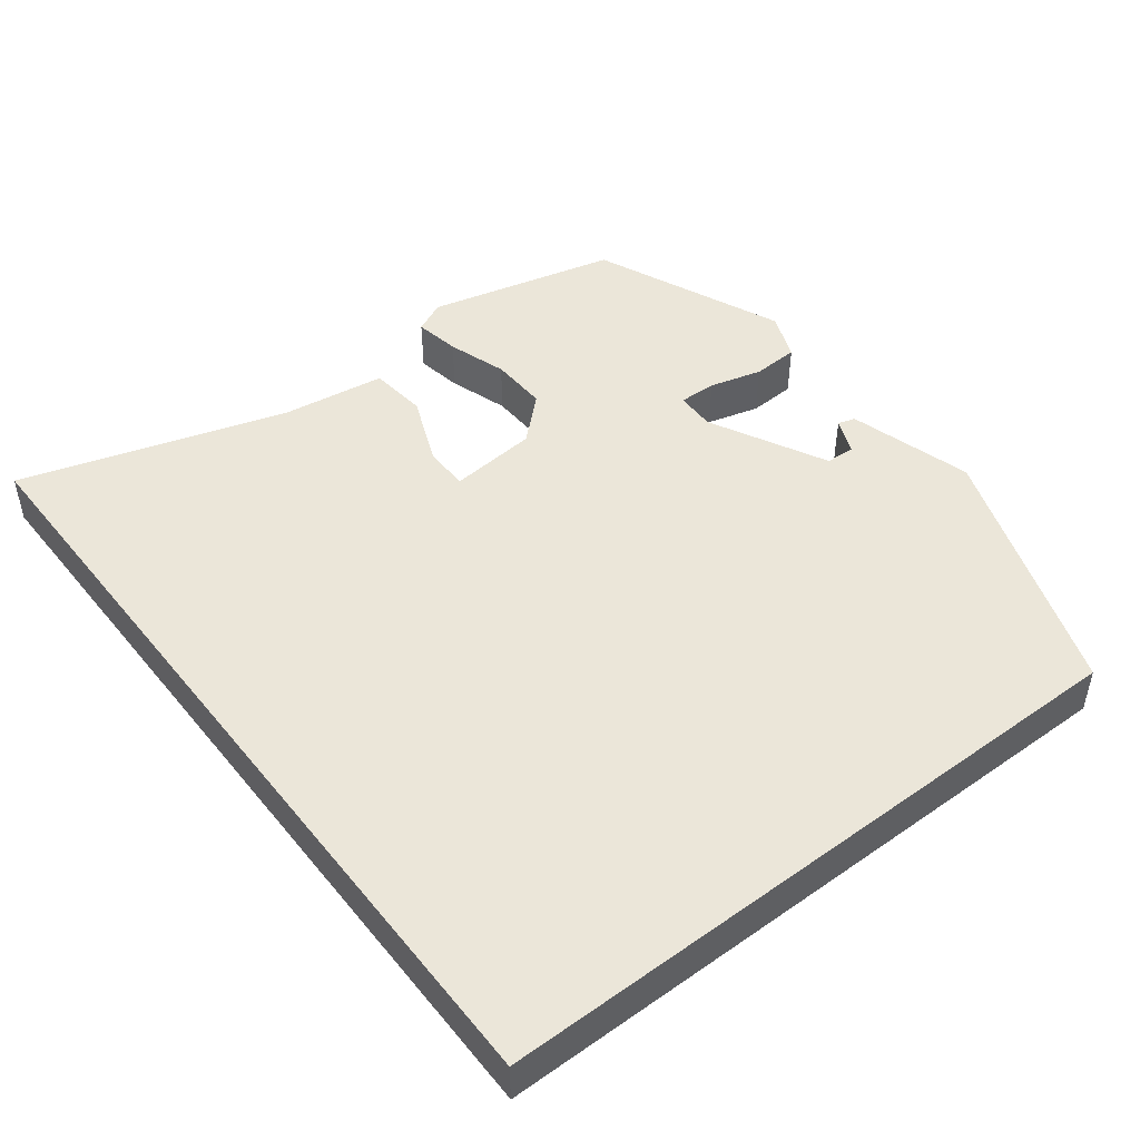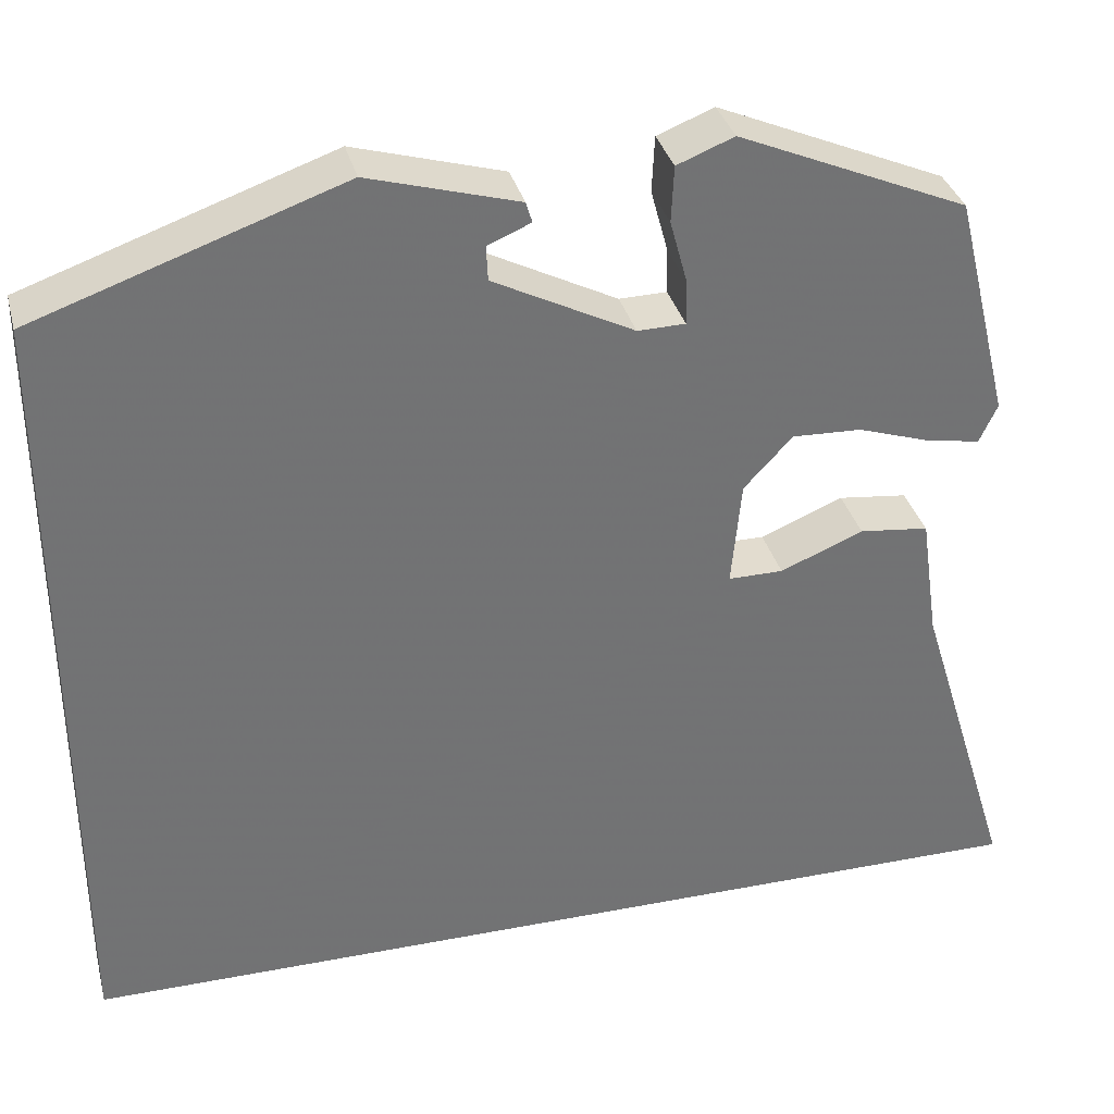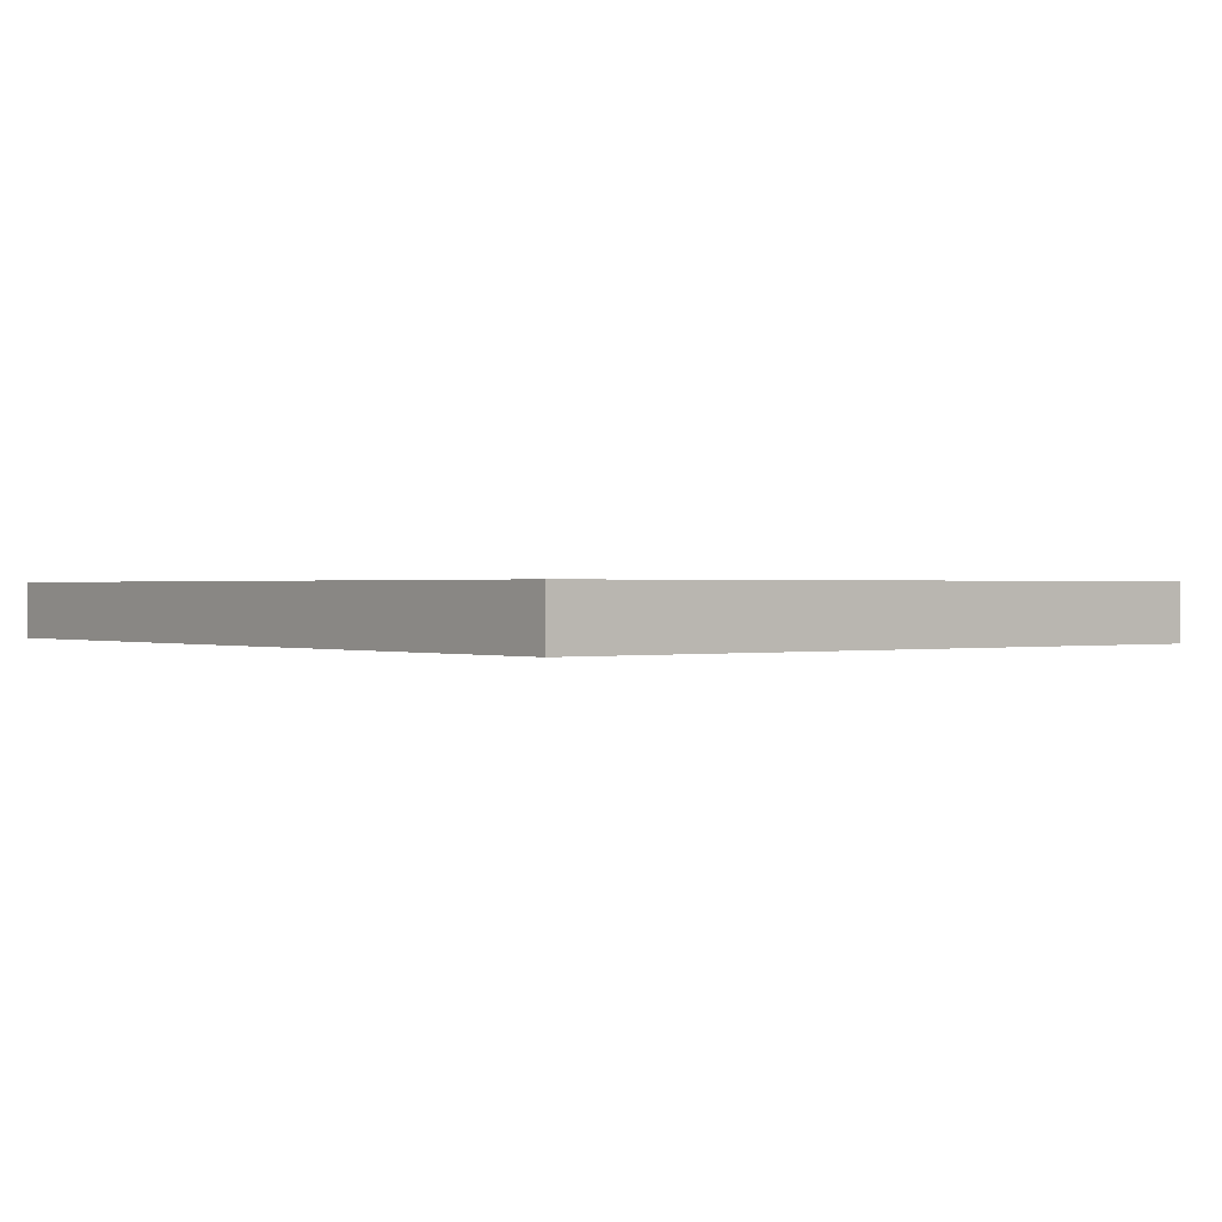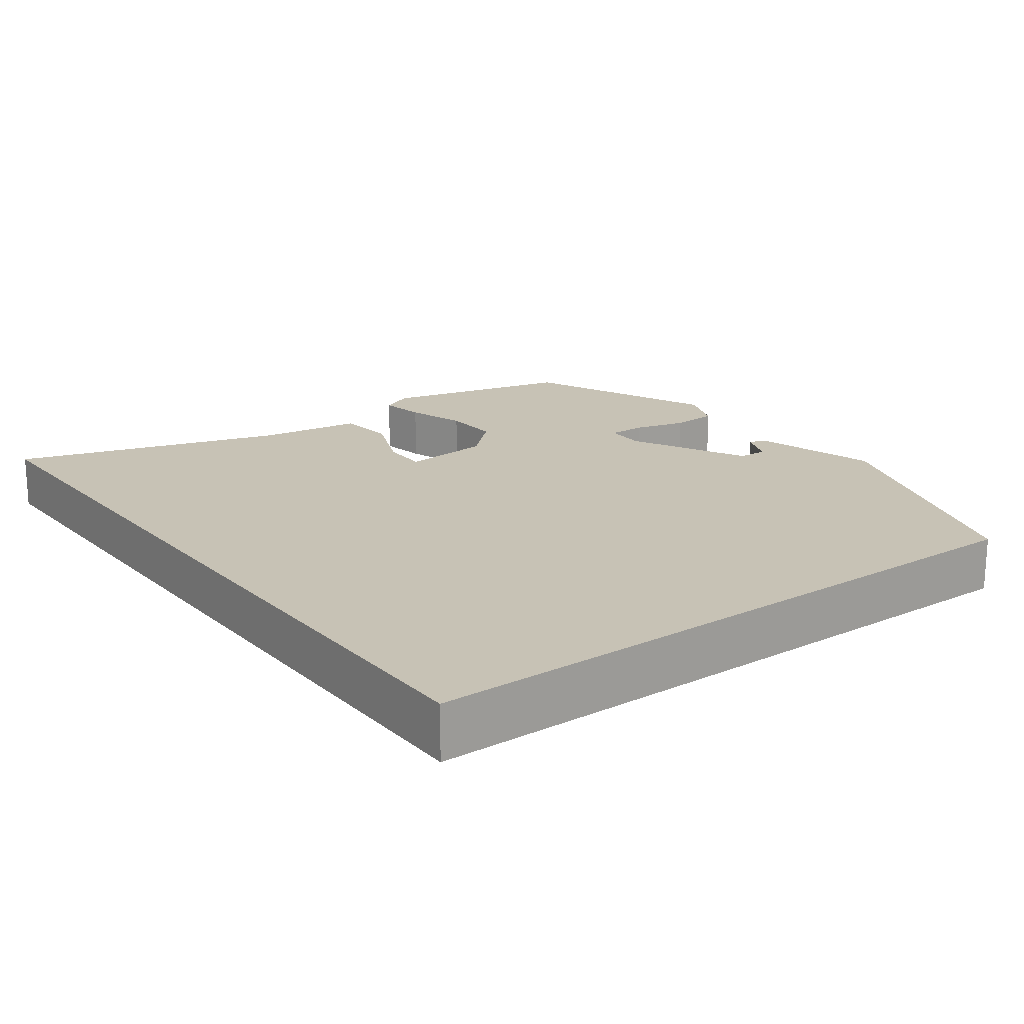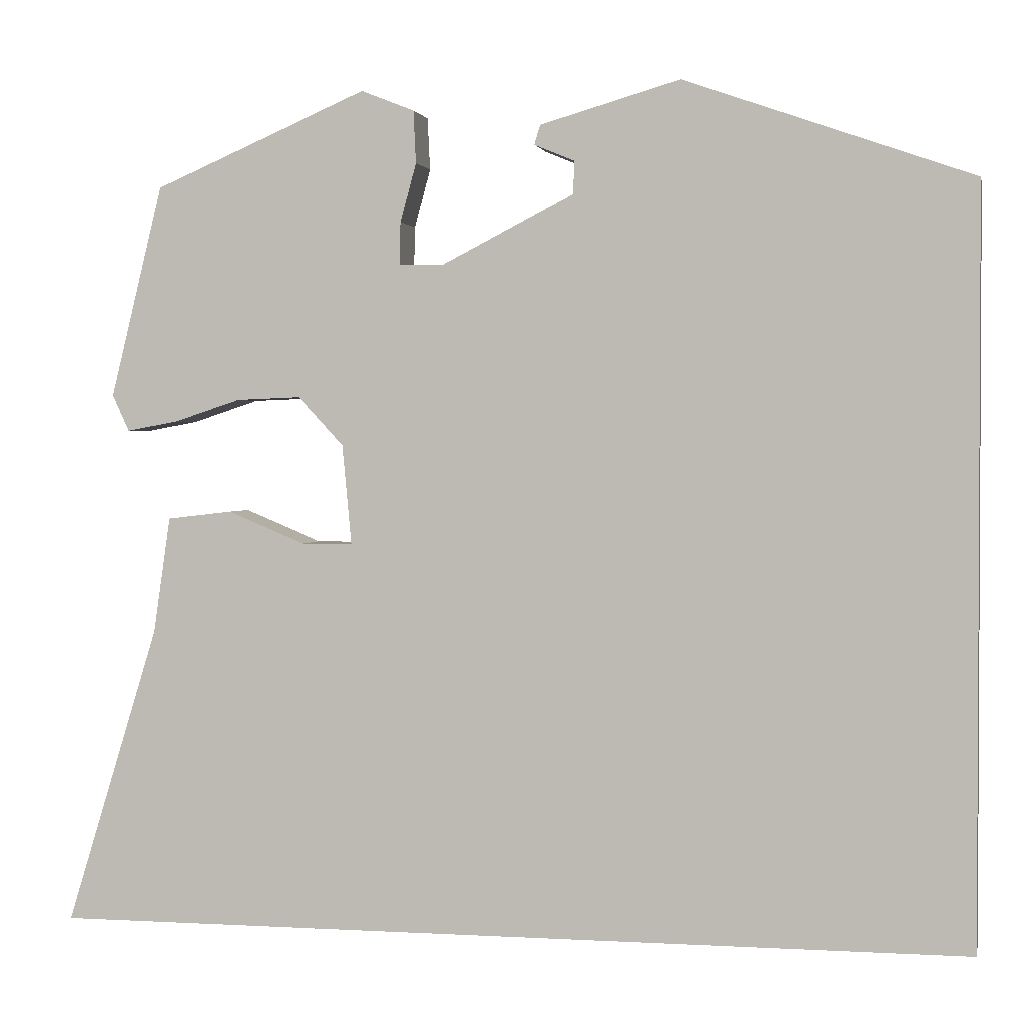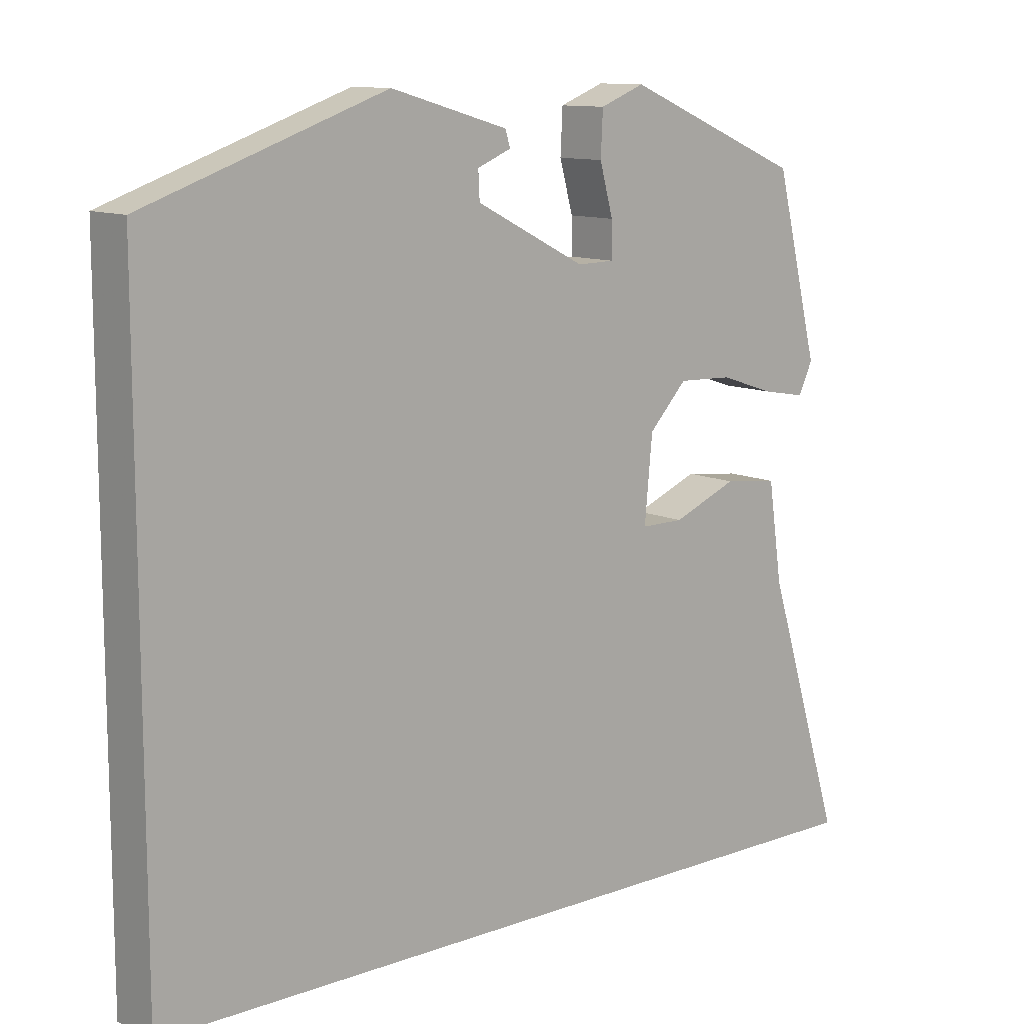
<metadata>
{"format":"obj","ext":"obj","renderer":"f3d","projection":"perspective","resolution":1024,"background":"white","views":[{"elev":47.7,"azim":-127.6,"up":"+Y"},{"elev":34.6,"azim":-14.4,"up":"+Z"},{"elev":0.5,"azim":-128.0,"up":"+Y"},{"elev":19.0,"azim":-126.5,"up":"+Y"},{"elev":1.6,"azim":-168.1,"up":"+Z"},{"elev":11.4,"azim":-41.6,"up":"+Z"}]}
</metadata>
<code>
v -0.5 0.07 0.387
v -0.158 0.07 0.507
v 0.008 0.07 0.459
v 0.015 0.07 0.436
v -0.033 0.07 0.416
v -0.031 0.07 0.377
v 0.125 0.07 0.297
v 0.178 0.07 0.298
v 0.177 0.07 0.348
v 0.158 0.07 0.418
v 0.161 0.07 0.48
v 0.224 0.07 0.505
v 0.478 0.07 0.396
v 0.54 0.07 0.144
v 0.52 0.07 0.101
v 0.459 0.07 0.112
v 0.38 0.07 0.138
v 0.303 0.07 0.141
v 0.249 0.07 0.083
v 0.238 0.07 -0.035
v 0.299 0.07 -0.035
v 0.391 0.07 0.003
v 0.468 0.07 -0.006
v 0.488 0.07 -0.144
v 0.598 0.07 -0.5
v -0.5 0.07 -0.5
v -0.5 0 0.387
v -0.158 0 0.507
v 0.008 0 0.459
v 0.015 0 0.436
v -0.033 0 0.416
v -0.031 0 0.377
v 0.125 0 0.297
v 0.178 0 0.298
v 0.177 0 0.348
v 0.158 0 0.418
v 0.161 0 0.48
v 0.224 0 0.505
v 0.478 0 0.396
v 0.54 0 0.144
v 0.52 0 0.101
v 0.459 0 0.112
v 0.38 0 0.138
v 0.303 0 0.141
v 0.249 0 0.083
v 0.238 0 -0.035
v 0.299 0 -0.035
v 0.391 0 0.003
v 0.468 0 -0.006
v 0.488 0 -0.144
v 0.598 0 -0.5
v -0.5 0 -0.5
f 24 25 26
f 23 24 26
f 22 23 26
f 21 22 26
f 20 21 26
f 26 1 2
f 20 26 2
f 19 20 2
f 15 16 17
f 14 15 17
f 13 14 17
f 12 13 17
f 11 12 17
f 10 11 17
f 9 10 17
f 8 9 17 18
f 7 8 18 19
f 2 3 4 5
f 2 5 6
f 19 2 6
f 6 7 19
f 52 51 50
f 52 50 49
f 52 49 48
f 52 48 47
f 52 47 46
f 28 27 52
f 28 52 46
f 28 46 45
f 43 42 41
f 43 41 40
f 43 40 39
f 43 39 38
f 43 38 37
f 43 37 36
f 43 36 35
f 44 43 35 34
f 45 44 34 33
f 31 30 29 28
f 32 31 28
f 32 28 45
f 45 33 32
f 1 27 28 2
f 2 28 29 3
f 3 29 30 4
f 4 30 31 5
f 5 31 32 6
f 6 32 33 7
f 7 33 34 8
f 8 34 35 9
f 9 35 36 10
f 10 36 37 11
f 11 37 38 12
f 12 38 39 13
f 13 39 40 14
f 14 40 41 15
f 15 41 42 16
f 16 42 43 17
f 17 43 44 18
f 18 44 45 19
f 19 45 46 20
f 20 46 47 21
f 21 47 48 22
f 22 48 49 23
f 23 49 50 24
f 24 50 51 25
f 25 51 52 26
f 26 52 27 1

</code>
